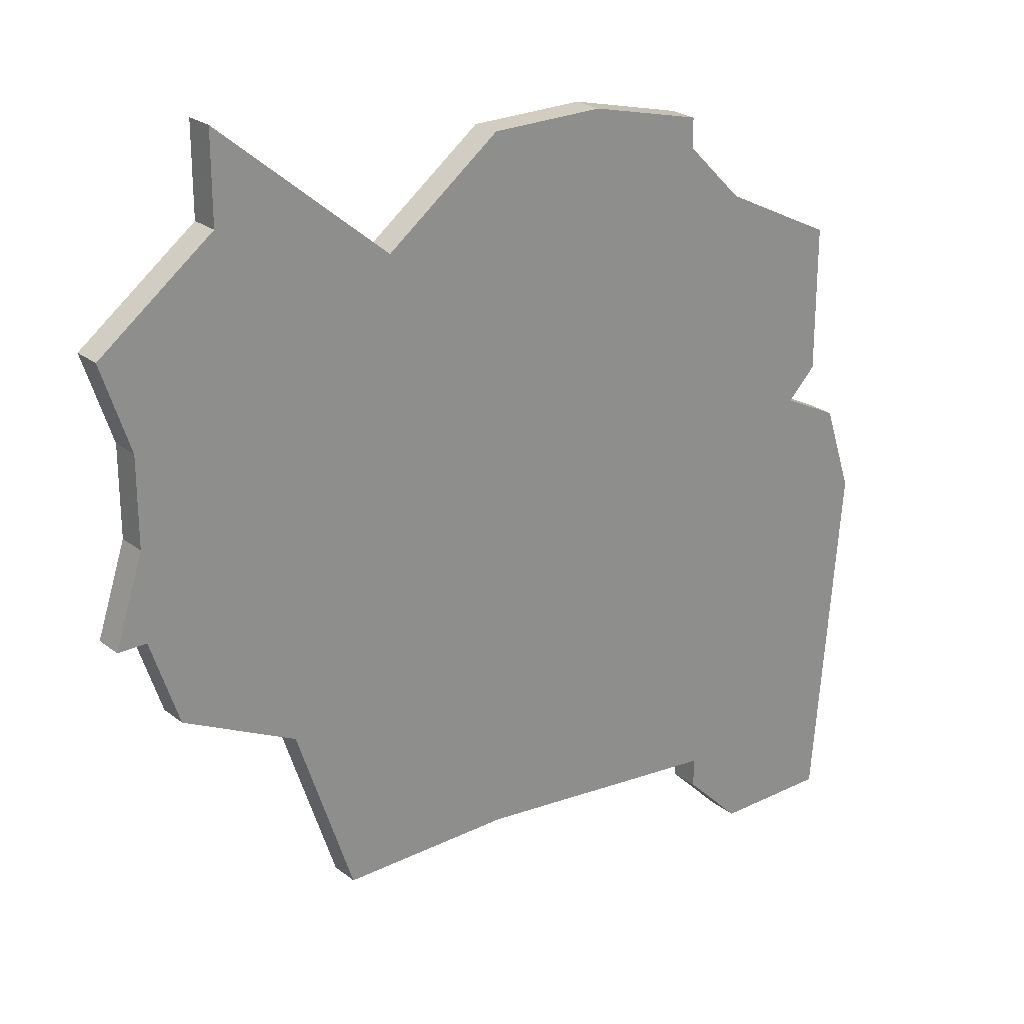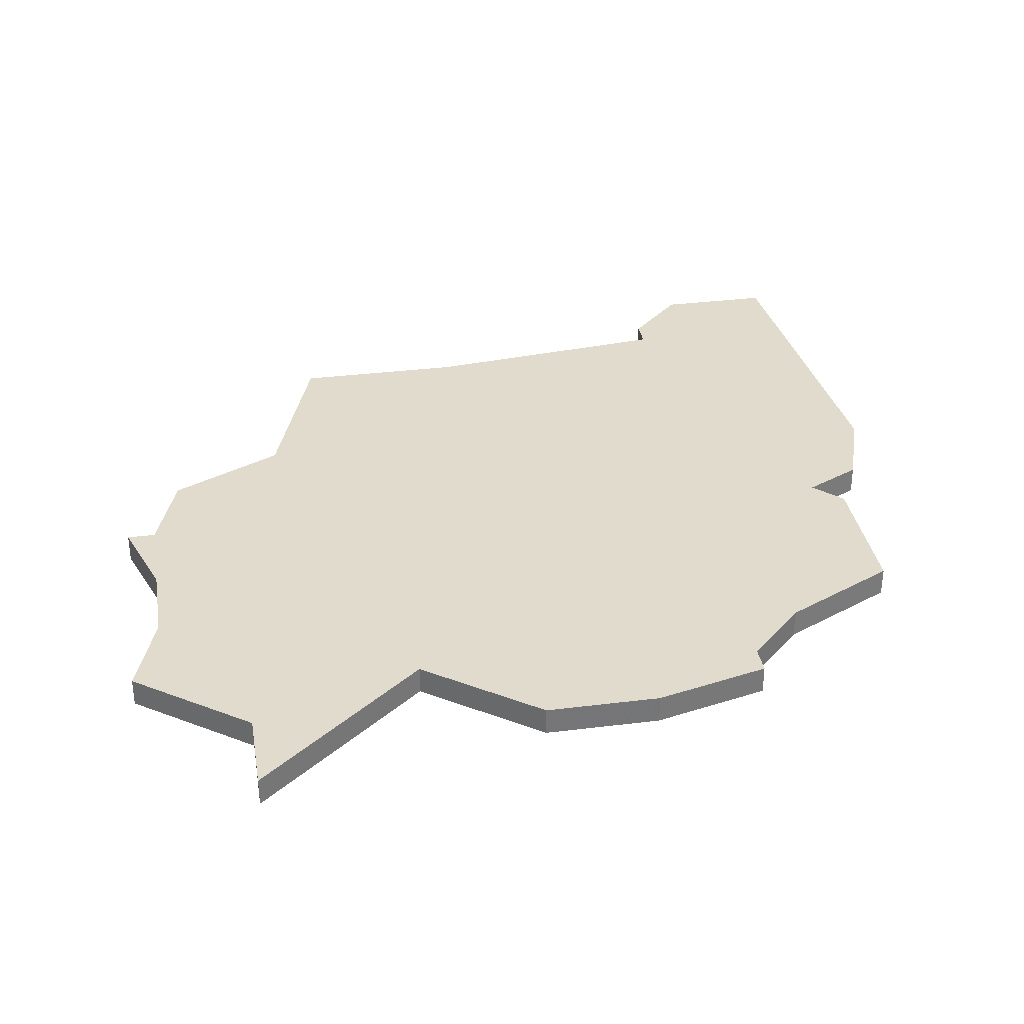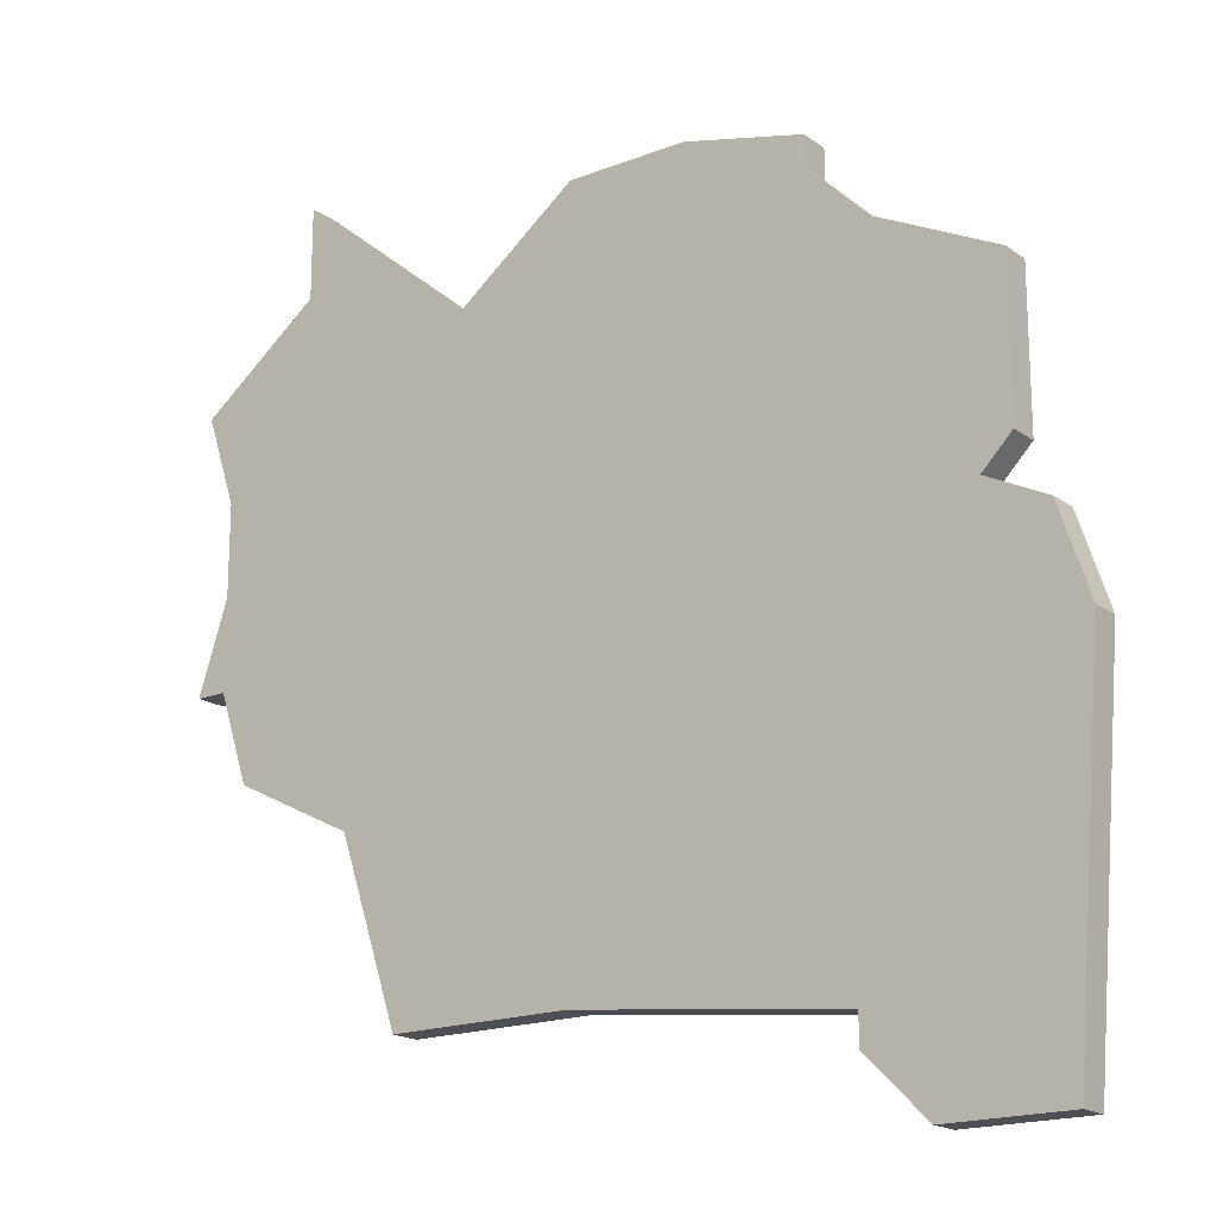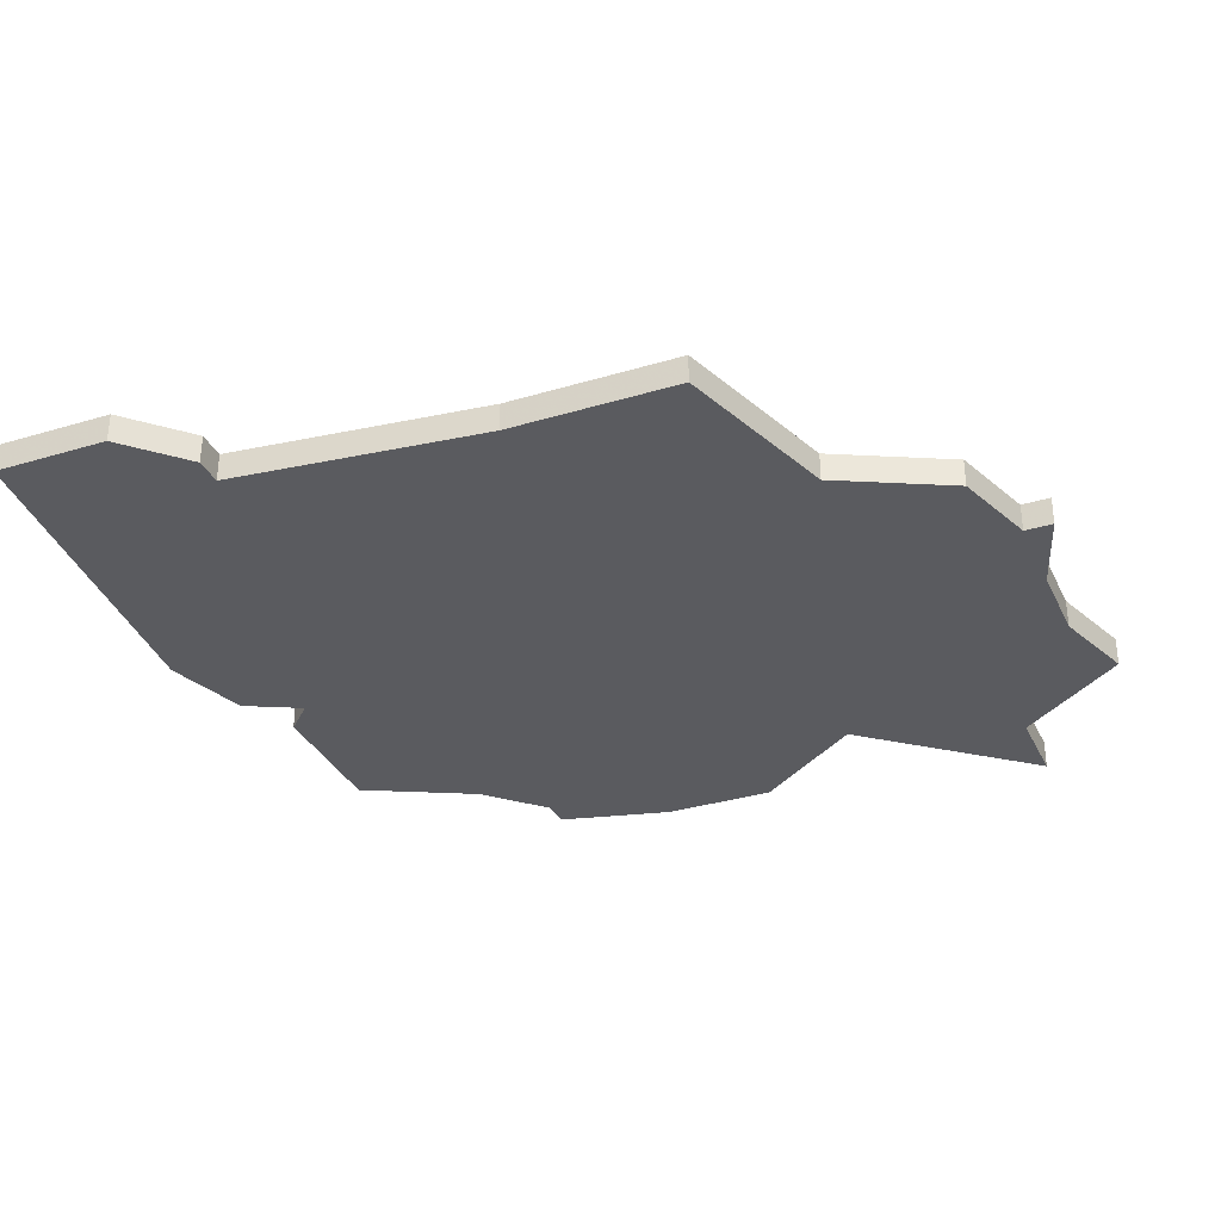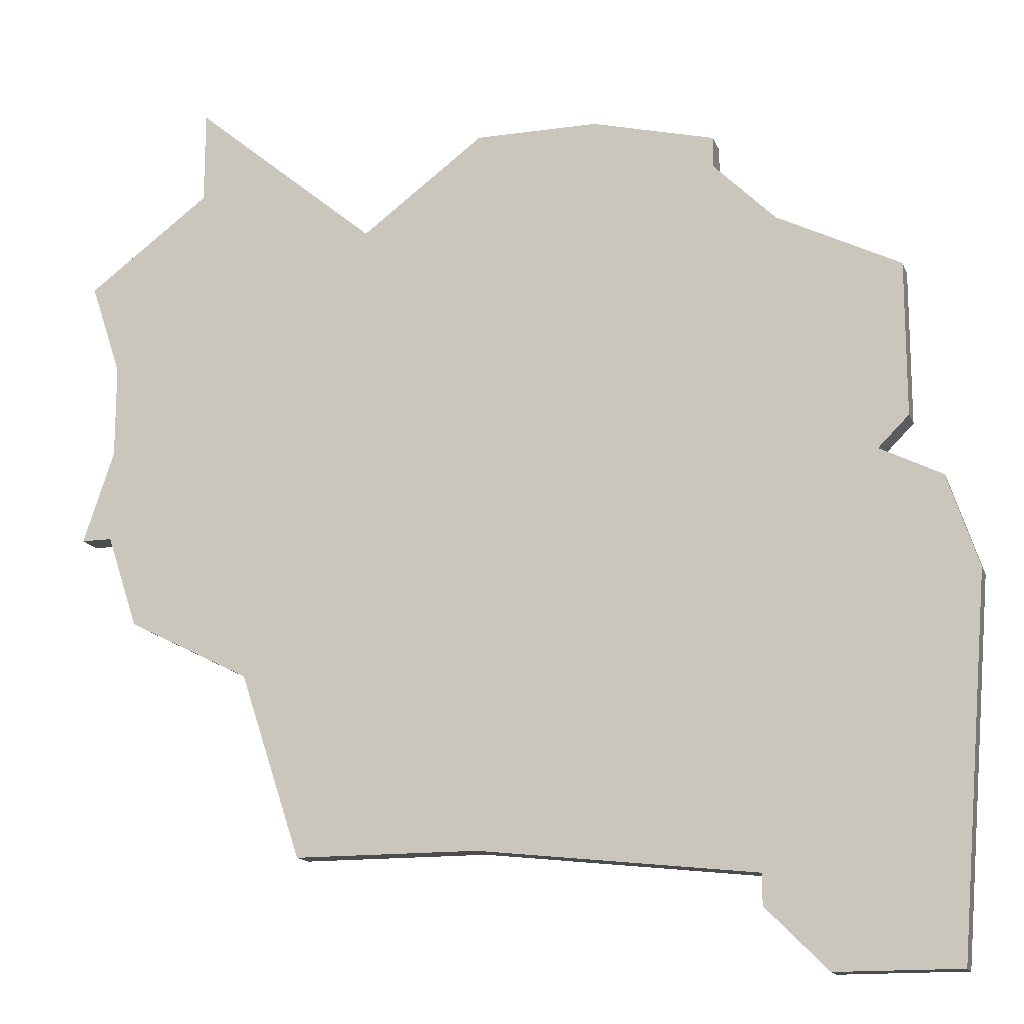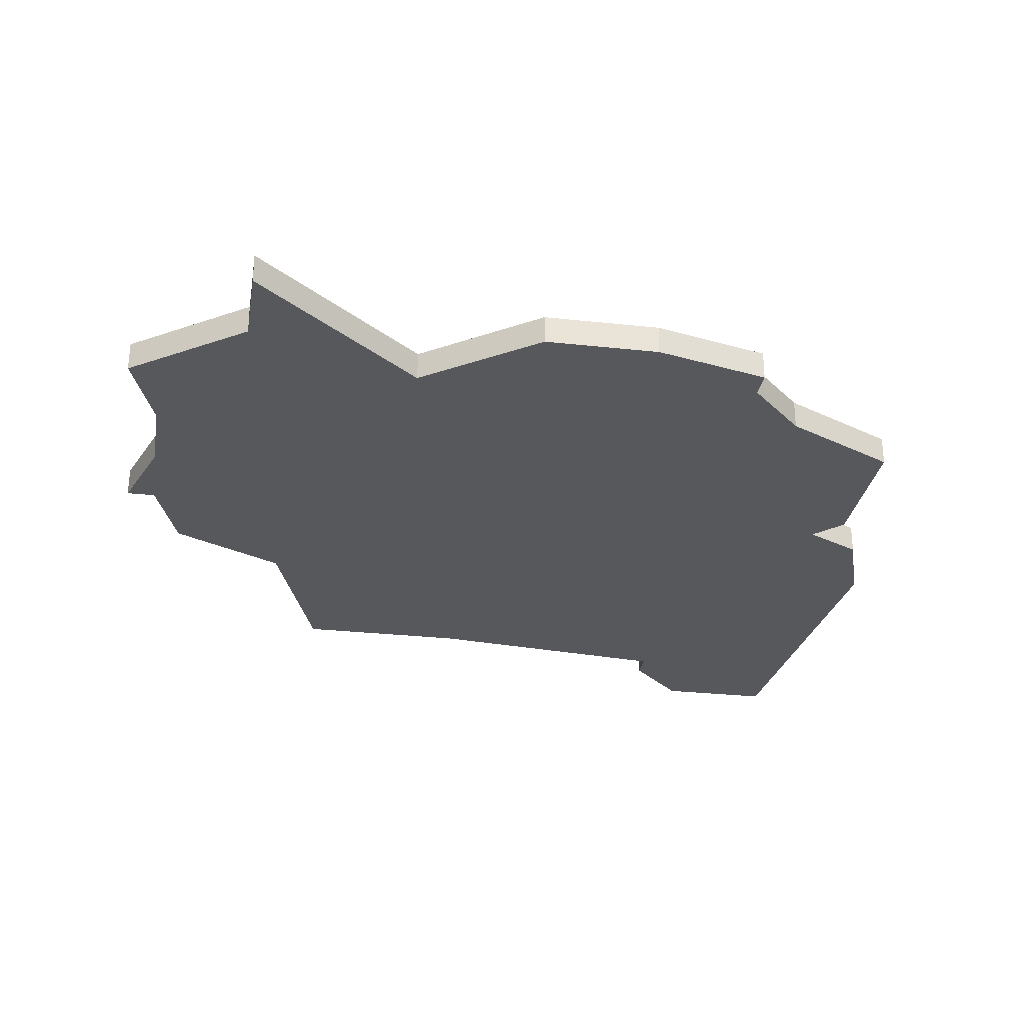
<metadata>
{"format":"obj","ext":"obj","renderer":"f3d","projection":"perspective","resolution":1024,"background":"white","views":[{"elev":24.8,"azim":141.4,"up":"+Y"},{"elev":33.8,"azim":170.4,"up":"+Z"},{"elev":-18.3,"azim":-143.0,"up":"+Y"},{"elev":-33.0,"azim":22.5,"up":"+Z"},{"elev":-15.1,"azim":-163.4,"up":"+Y"},{"elev":-28.7,"azim":170.7,"up":"+Z"}]}
</metadata>
<code>
v 3030 -1468 0
v 3030 -1468 1
v 3046 -1488 0
v 3046 -1488 1
v 3054 -1468 0
v 3054 -1468 1
v 3054 -1477 0
v 3054 -1477 1
v 3029 -1492 0
v 3029 -1492 1
v 3053 -1471 0
v 3053 -1471 1
v 3053 -1474 0
v 3053 -1474 1
v 3053 -1477 0
v 3053 -1477 1
v 3036 -1464 0
v 3036 -1464 1
v 3044 -1467 0
v 3044 -1467 1
v 3052 -1480 0
v 3052 -1480 1
v 3027 -1476 0
v 3027 -1476 1
v 3026 -1470 0
v 3026 -1470 1
v 3026 -1475 0
v 3026 -1475 1
v 3050 -1462 0
v 3050 -1462 1
v 3050 -1465 0
v 3050 -1465 1
v 3025 -1492 0
v 3025 -1492 1
v 3025 -1477 0
v 3025 -1477 1
v 3024 -1480 0
v 3024 -1480 1
v 3032 -1465 0
v 3032 -1465 1
v 3032 -1466 0
v 3032 -1466 1
v 3040 -1488 0
v 3040 -1488 1
v 3040 -1464 0
v 3040 -1464 1
v 3048 -1482 0
v 3048 -1482 1
v 3031 -1489 0
v 3031 -1489 1
v 3031 -1490 0
v 3031 -1490 1
f 37 35 23
f 33 37 49
f 49 51 9
f 49 23 43
f 33 49 9
f 49 37 23
f 25 23 27
f 1 23 25
f 19 41 17
f 41 39 17
f 1 41 19
f 23 1 19
f 47 3 43
f 19 47 23
f 13 7 15
f 47 15 21
f 15 47 13
f 45 19 17
f 11 19 31
f 31 19 29
f 11 31 5
f 13 19 11
f 19 13 47
f 47 43 23
f 24 36 38
f 50 38 34
f 10 52 50
f 44 24 50
f 10 50 34
f 24 38 50
f 28 24 26
f 26 24 2
f 18 42 20
f 18 40 42
f 20 42 2
f 20 2 24
f 44 4 48
f 24 48 20
f 16 8 14
f 22 16 48
f 14 48 16
f 18 20 46
f 32 20 12
f 30 20 32
f 6 32 12
f 12 20 14
f 48 14 20
f 24 44 48
f 38 36 37
f 37 36 35
f 34 38 33
f 33 38 37
f 10 34 9
f 9 34 33
f 52 10 51
f 51 10 9
f 50 52 49
f 49 52 51
f 44 50 43
f 43 50 49
f 4 44 3
f 3 44 43
f 48 4 47
f 47 4 3
f 22 48 21
f 21 48 47
f 16 22 15
f 15 22 21
f 8 16 7
f 7 16 15
f 14 8 13
f 13 8 7
f 12 14 11
f 11 14 13
f 6 12 5
f 5 12 11
f 32 6 31
f 31 6 5
f 30 32 29
f 29 32 31
f 20 30 19
f 19 30 29
f 46 20 45
f 45 20 19
f 18 46 17
f 17 46 45
f 40 18 39
f 39 18 17
f 42 40 41
f 41 40 39
f 2 42 1
f 1 42 41
f 26 2 25
f 25 2 1
f 28 26 27
f 27 26 25
f 36 24 35
f 35 24 23
f 24 28 23
f 23 28 27

</code>
